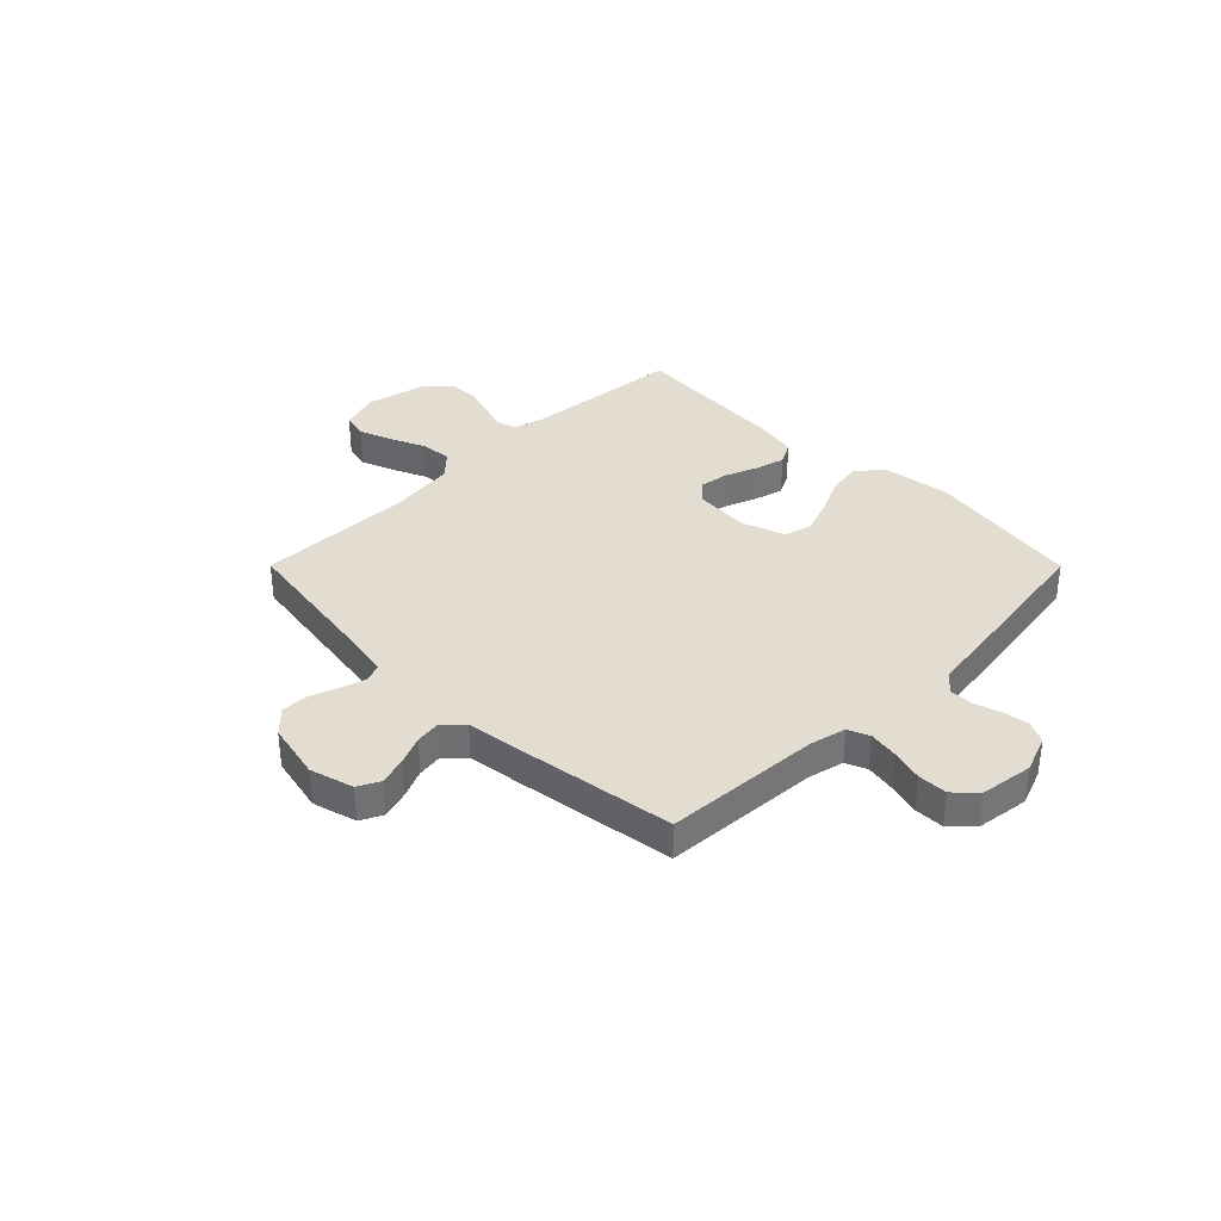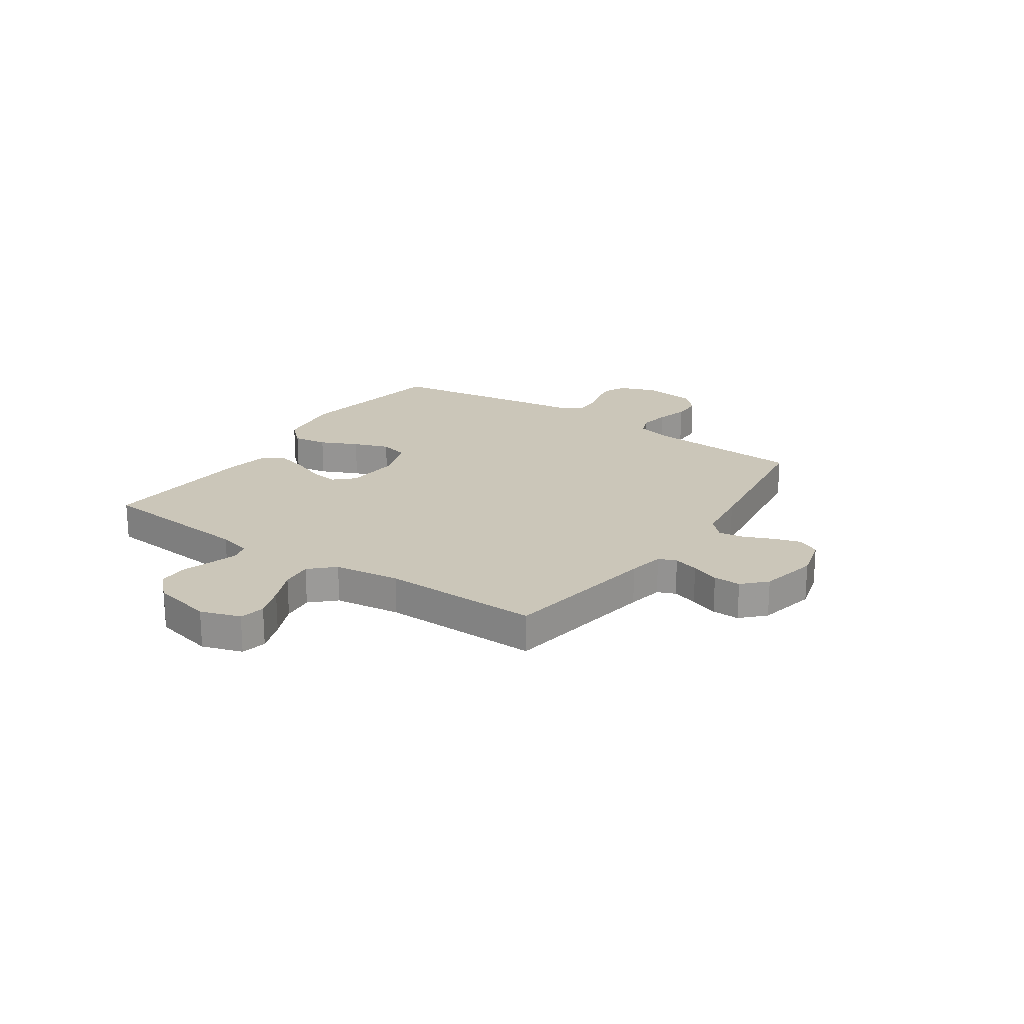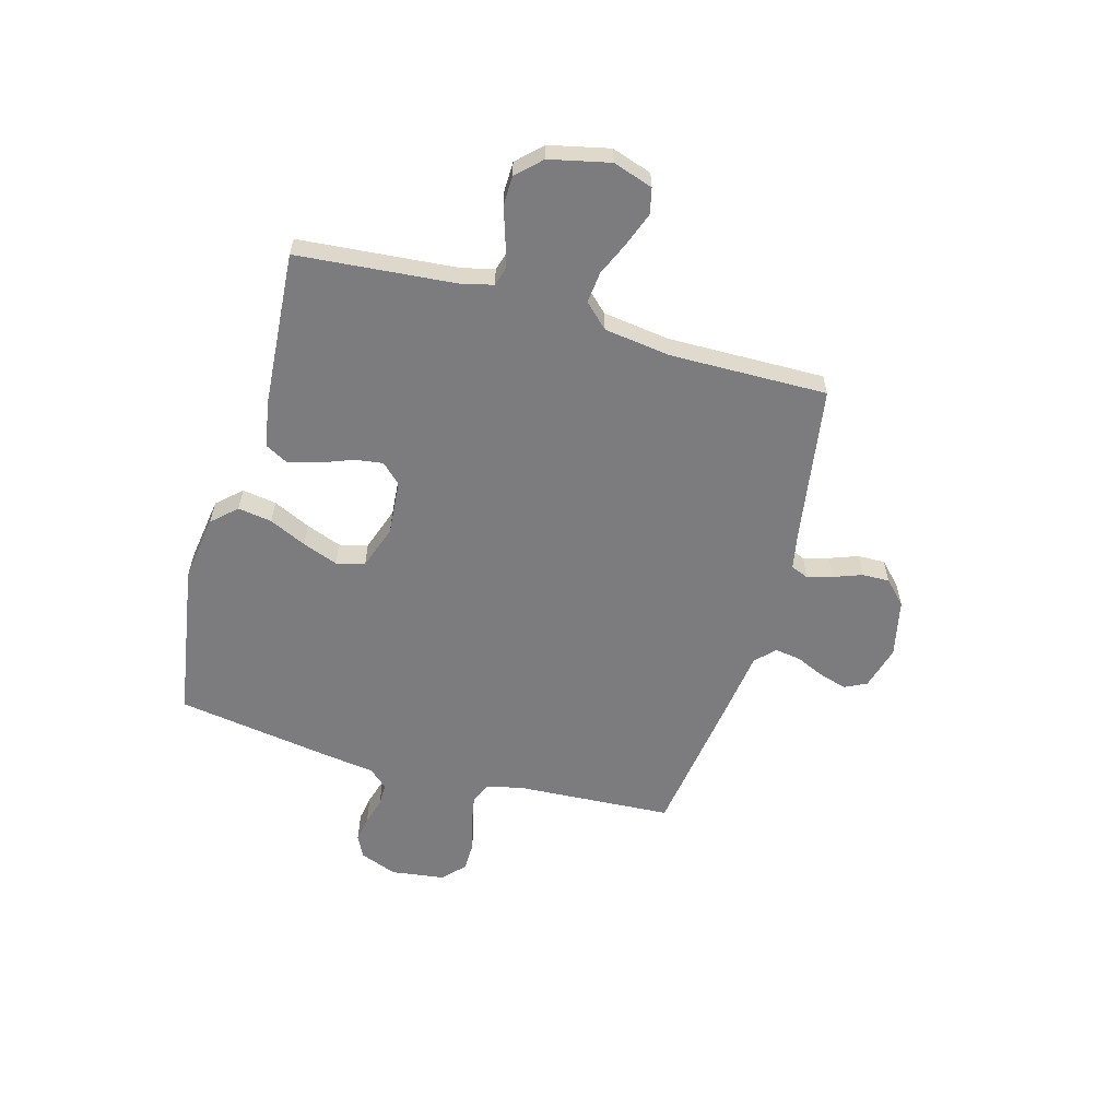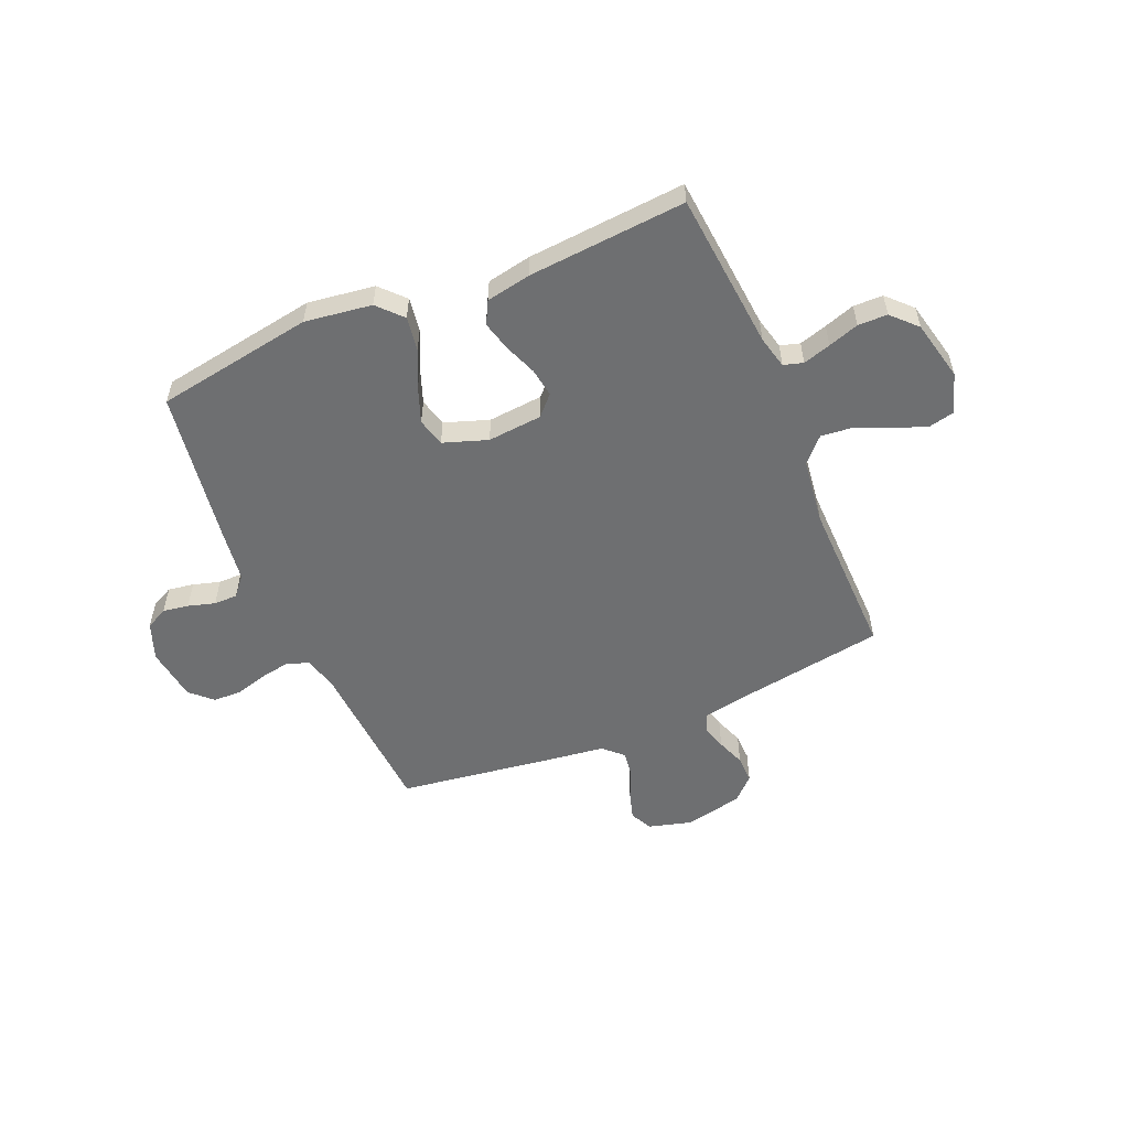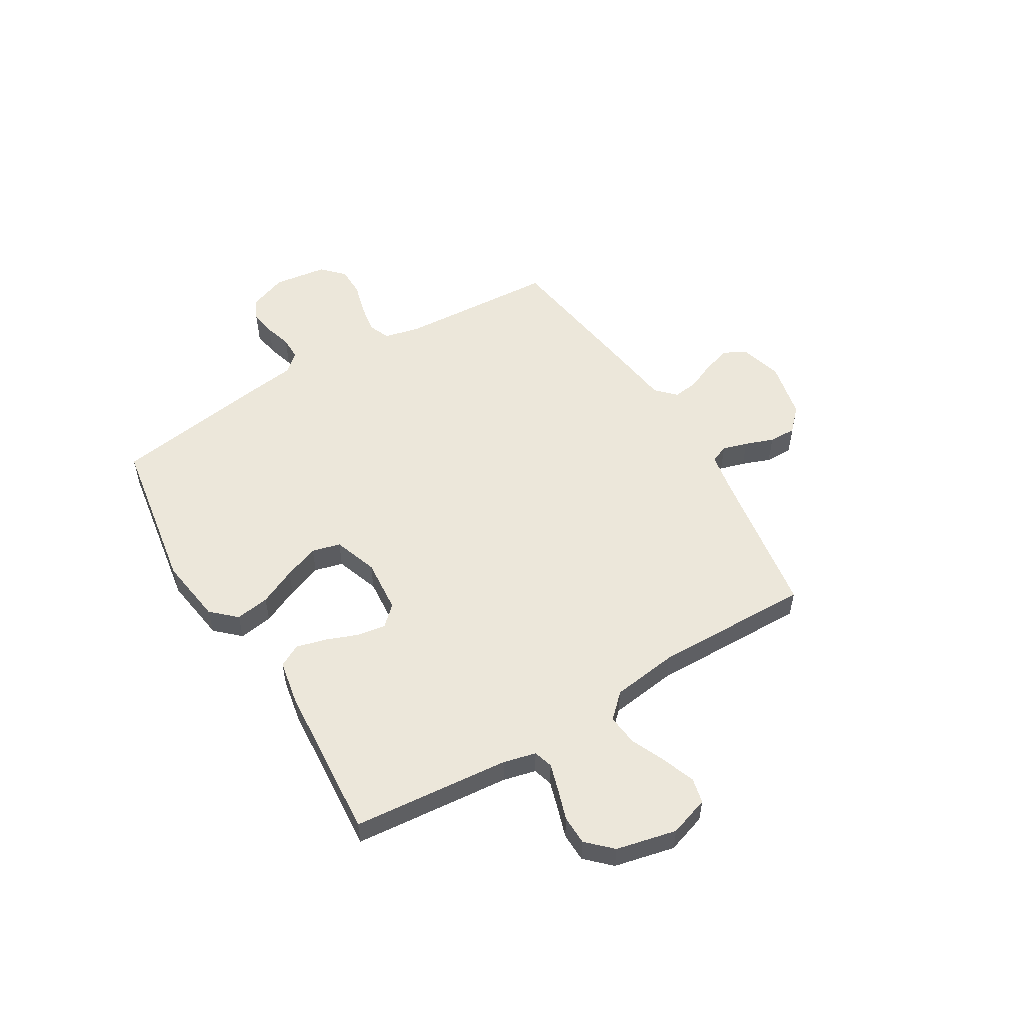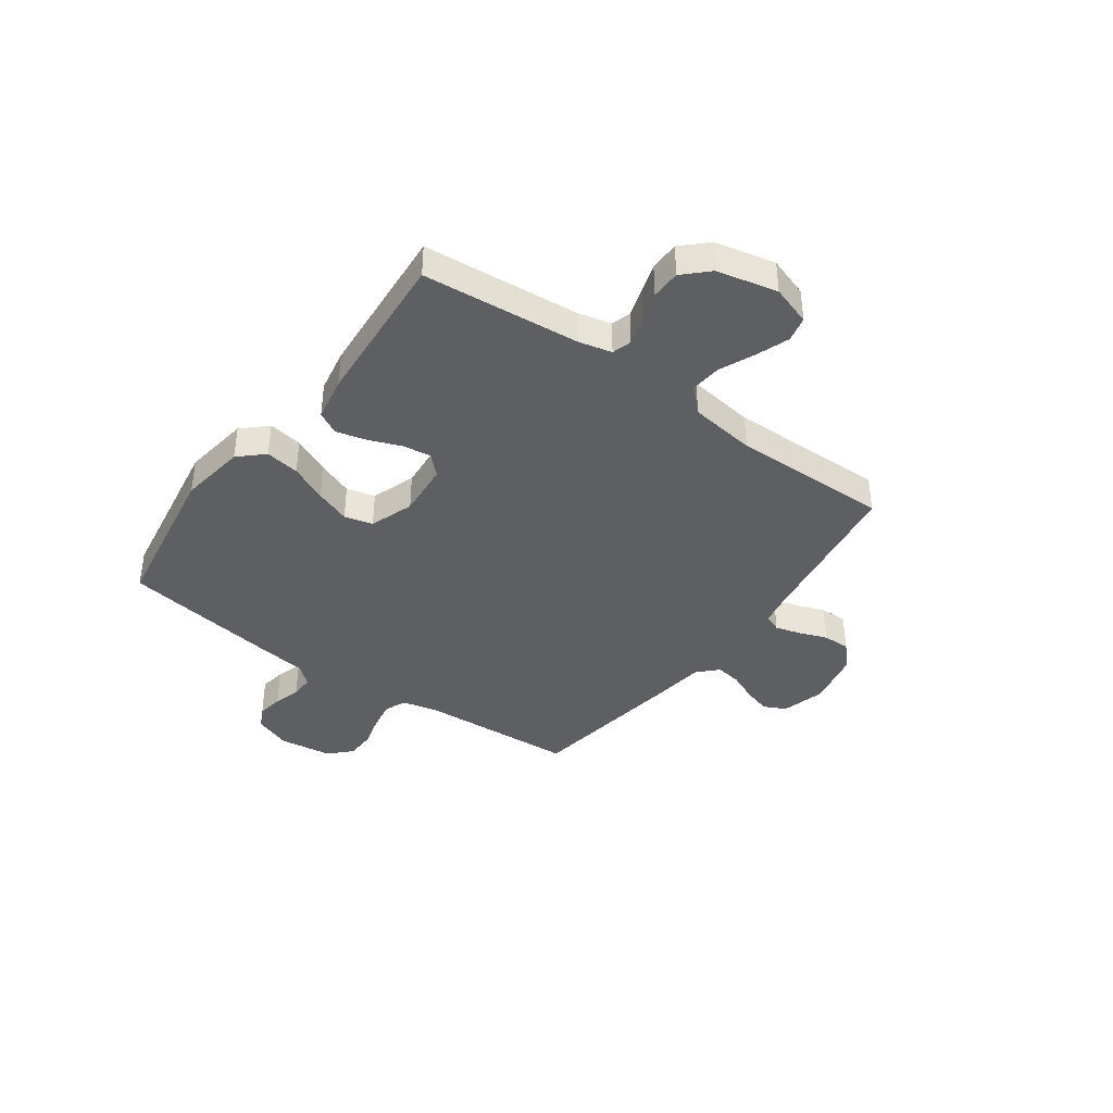
<metadata>
{"format":"obj","ext":"obj","renderer":"f3d","projection":"perspective","resolution":1024,"background":"white","views":[{"elev":35.4,"azim":45.1,"up":"+Y"},{"elev":21.0,"azim":-55.7,"up":"+Y"},{"elev":-58.9,"azim":-105.8,"up":"+Y"},{"elev":-54.6,"azim":-156.9,"up":"+Y"},{"elev":53.6,"azim":-121.1,"up":"+Y"},{"elev":-39.5,"azim":-126.0,"up":"+Y"}]}
</metadata>
<code>
v -0.5 0.07 0.5
v -0.2 0.07 0.547
v -0.132 0.07 0.56
v -0.118 0.07 0.594
v -0.132 0.07 0.642
v -0.152 0.07 0.696
v -0.153 0.07 0.748
v -0.11 0.07 0.79
v 0 0.07 0.814
v 0.083 0.07 0.791
v 0.104 0.07 0.749
v 0.088 0.07 0.696
v 0.064 0.07 0.641
v 0.057 0.07 0.592
v 0.093 0.07 0.557
v 0.2 0.07 0.543
v 0.5 0.07 0.5
v 0.518 0.07 0.2
v 0.534 0.07 0.132
v 0.575 0.07 0.115
v 0.632 0.07 0.125
v 0.693 0.07 0.142
v 0.749 0.07 0.141
v 0.79 0.07 0.102
v 0.804 0.07 0
v 0.777 0.07 -0.071
v 0.735 0.07 -0.092
v 0.686 0.07 -0.084
v 0.635 0.07 -0.069
v 0.59 0.07 -0.069
v 0.559 0.07 -0.105
v 0.546 0.07 -0.2
v 0.5 0.07 -0.5
v 0.2 0.07 -0.549
v 0.073 0.07 -0.531
v 0.03 0.07 -0.485
v 0.04 0.07 -0.42
v 0.073 0.07 -0.349
v 0.098 0.07 -0.282
v 0.084 0.07 -0.228
v 0 0.07 -0.199
v -0.104 0.07 -0.208
v -0.139 0.07 -0.245
v -0.131 0.07 -0.299
v -0.107 0.07 -0.361
v -0.092 0.07 -0.418
v -0.115 0.07 -0.461
v -0.2 0.07 -0.477
v -0.5 0.07 -0.5
v -0.527 0.07 -0.2
v -0.542 0.07 -0.138
v -0.579 0.07 -0.127
v -0.632 0.07 -0.143
v -0.69 0.07 -0.162
v -0.746 0.07 -0.161
v -0.791 0.07 -0.115
v -0.817 0.07 0
v -0.792 0.07 0.076
v -0.744 0.07 0.087
v -0.681 0.07 0.064
v -0.615 0.07 0.035
v -0.555 0.07 0.029
v -0.512 0.07 0.074
v -0.495 0.07 0.2
v -0.5 0 0.5
v -0.2 0 0.547
v -0.132 0 0.56
v -0.118 0 0.594
v -0.132 0 0.642
v -0.152 0 0.696
v -0.153 0 0.748
v -0.11 0 0.79
v 0 0 0.814
v 0.083 0 0.791
v 0.104 0 0.749
v 0.088 0 0.696
v 0.064 0 0.641
v 0.057 0 0.592
v 0.093 0 0.557
v 0.2 0 0.543
v 0.5 0 0.5
v 0.518 0 0.2
v 0.534 0 0.132
v 0.575 0 0.115
v 0.632 0 0.125
v 0.693 0 0.142
v 0.749 0 0.141
v 0.79 0 0.102
v 0.804 0 0
v 0.777 0 -0.071
v 0.735 0 -0.092
v 0.686 0 -0.084
v 0.635 0 -0.069
v 0.59 0 -0.069
v 0.559 0 -0.105
v 0.546 0 -0.2
v 0.5 0 -0.5
v 0.2 0 -0.549
v 0.073 0 -0.531
v 0.03 0 -0.485
v 0.04 0 -0.42
v 0.073 0 -0.349
v 0.098 0 -0.282
v 0.084 0 -0.228
v 0 0 -0.199
v -0.104 0 -0.208
v -0.139 0 -0.245
v -0.131 0 -0.299
v -0.107 0 -0.361
v -0.092 0 -0.418
v -0.115 0 -0.461
v -0.2 0 -0.477
v -0.5 0 -0.5
v -0.527 0 -0.2
v -0.542 0 -0.138
v -0.579 0 -0.127
v -0.632 0 -0.143
v -0.69 0 -0.162
v -0.746 0 -0.161
v -0.791 0 -0.115
v -0.817 0 0
v -0.792 0 0.076
v -0.744 0 0.087
v -0.681 0 0.064
v -0.615 0 0.035
v -0.555 0 0.029
v -0.512 0 0.074
v -0.495 0 0.2
f 58 59 60 61
f 56 57 58 61
f 56 61 62
f 53 54 55 56
f 52 53 56 62
f 51 52 62 63
f 47 48 49 50
f 47 50 51 63
f 44 45 46 47
f 43 44 47 63
f 35 36 37 38
f 35 38 39
f 34 35 39
f 31 32 33 34
f 31 34 39 40
f 26 27 28 29
f 24 25 26 29
f 24 29 30
f 21 22 23 24
f 20 21 24 30
f 19 20 30 31
f 15 16 17 18
f 15 18 19 31
f 10 11 12 13
f 10 13 14
f 9 10 14
f 8 9 14
f 5 6 7 8
f 4 5 8 14
f 3 4 14 15
f 64 1 2
f 42 43 63 64
f 41 42 64 2
f 15 31 40 41
f 2 3 15 41
f 125 124 123 122
f 125 122 121 120
f 126 125 120
f 120 119 118 117
f 126 120 117 116
f 127 126 116 115
f 114 113 112 111
f 127 115 114 111
f 111 110 109 108
f 127 111 108 107
f 102 101 100 99
f 103 102 99
f 103 99 98
f 98 97 96 95
f 104 103 98 95
f 93 92 91 90
f 93 90 89 88
f 94 93 88
f 88 87 86 85
f 94 88 85 84
f 95 94 84 83
f 82 81 80 79
f 95 83 82 79
f 77 76 75 74
f 78 77 74
f 78 74 73
f 78 73 72
f 72 71 70 69
f 78 72 69 68
f 79 78 68 67
f 66 65 128
f 128 127 107 106
f 66 128 106 105
f 105 104 95 79
f 105 79 67 66
f 1 65 66 2
f 2 66 67 3
f 3 67 68 4
f 4 68 69 5
f 5 69 70 6
f 6 70 71 7
f 7 71 72 8
f 8 72 73 9
f 9 73 74 10
f 10 74 75 11
f 11 75 76 12
f 12 76 77 13
f 13 77 78 14
f 14 78 79 15
f 15 79 80 16
f 16 80 81 17
f 17 81 82 18
f 18 82 83 19
f 19 83 84 20
f 20 84 85 21
f 21 85 86 22
f 22 86 87 23
f 23 87 88 24
f 24 88 89 25
f 25 89 90 26
f 26 90 91 27
f 27 91 92 28
f 28 92 93 29
f 29 93 94 30
f 30 94 95 31
f 31 95 96 32
f 32 96 97 33
f 33 97 98 34
f 34 98 99 35
f 35 99 100 36
f 36 100 101 37
f 37 101 102 38
f 38 102 103 39
f 39 103 104 40
f 40 104 105 41
f 41 105 106 42
f 42 106 107 43
f 43 107 108 44
f 44 108 109 45
f 45 109 110 46
f 46 110 111 47
f 47 111 112 48
f 48 112 113 49
f 49 113 114 50
f 50 114 115 51
f 51 115 116 52
f 52 116 117 53
f 53 117 118 54
f 54 118 119 55
f 55 119 120 56
f 56 120 121 57
f 57 121 122 58
f 58 122 123 59
f 59 123 124 60
f 60 124 125 61
f 61 125 126 62
f 62 126 127 63
f 63 127 128 64
f 64 128 65 1

</code>
